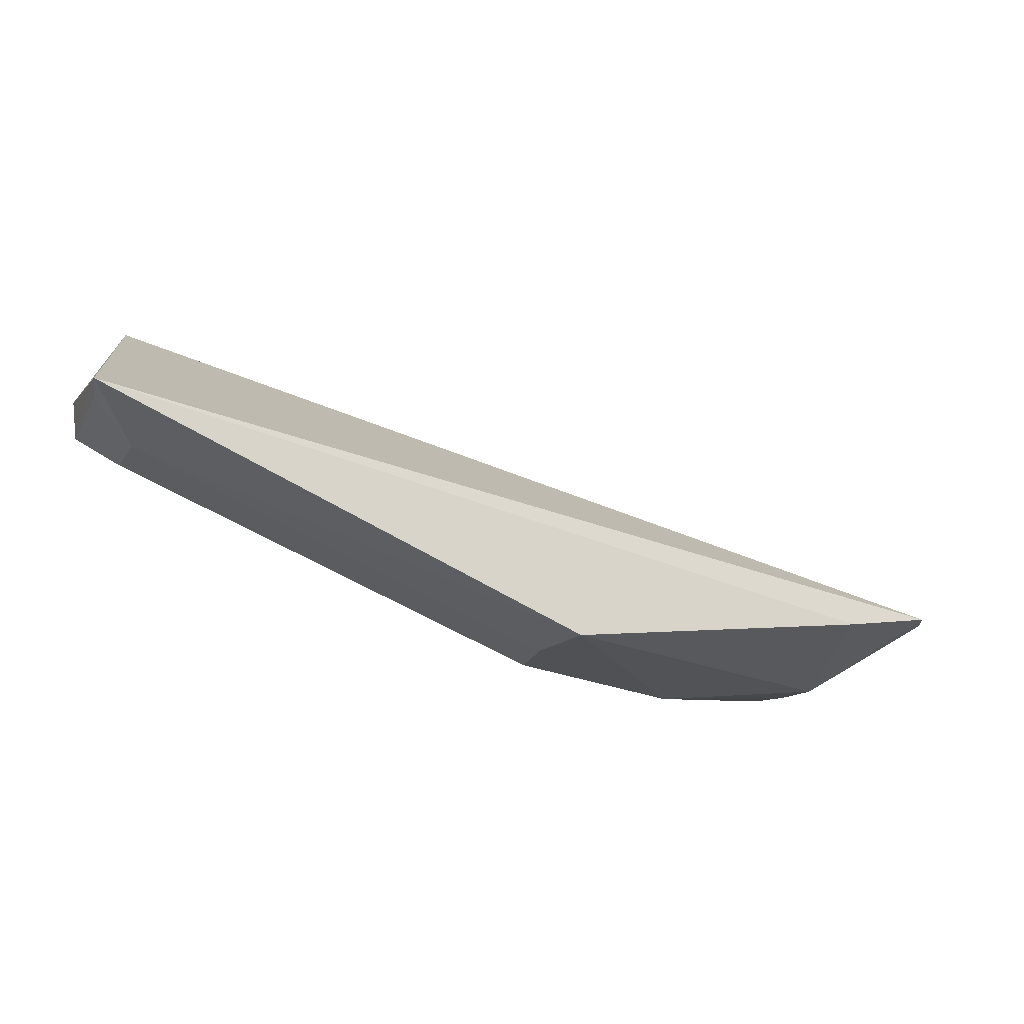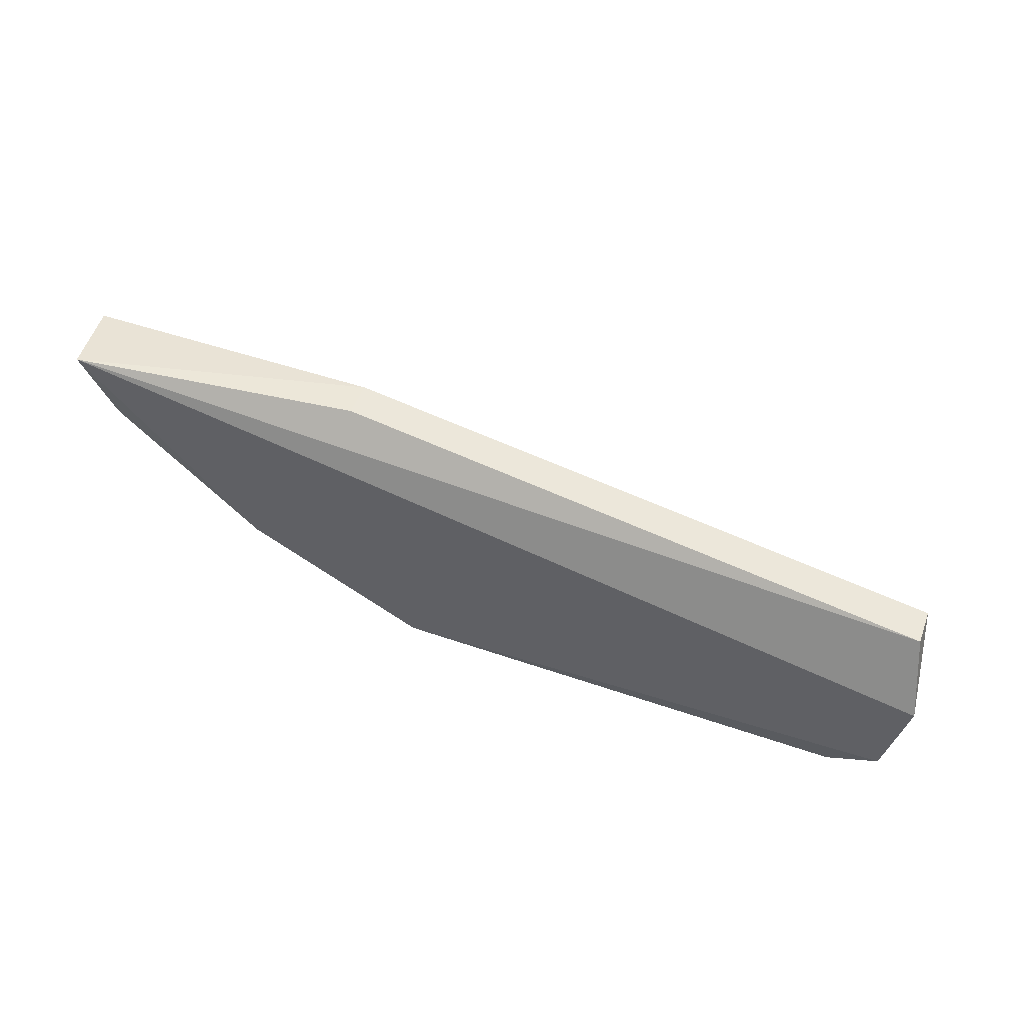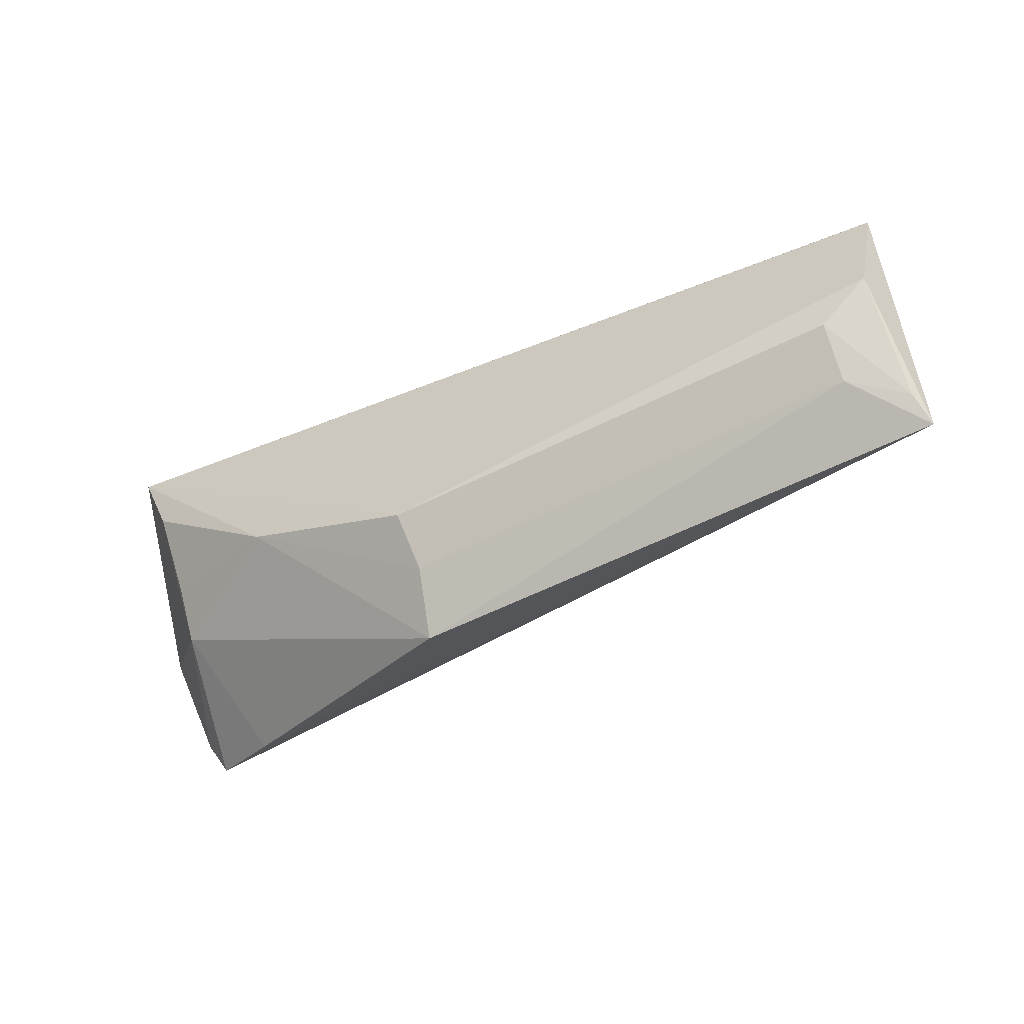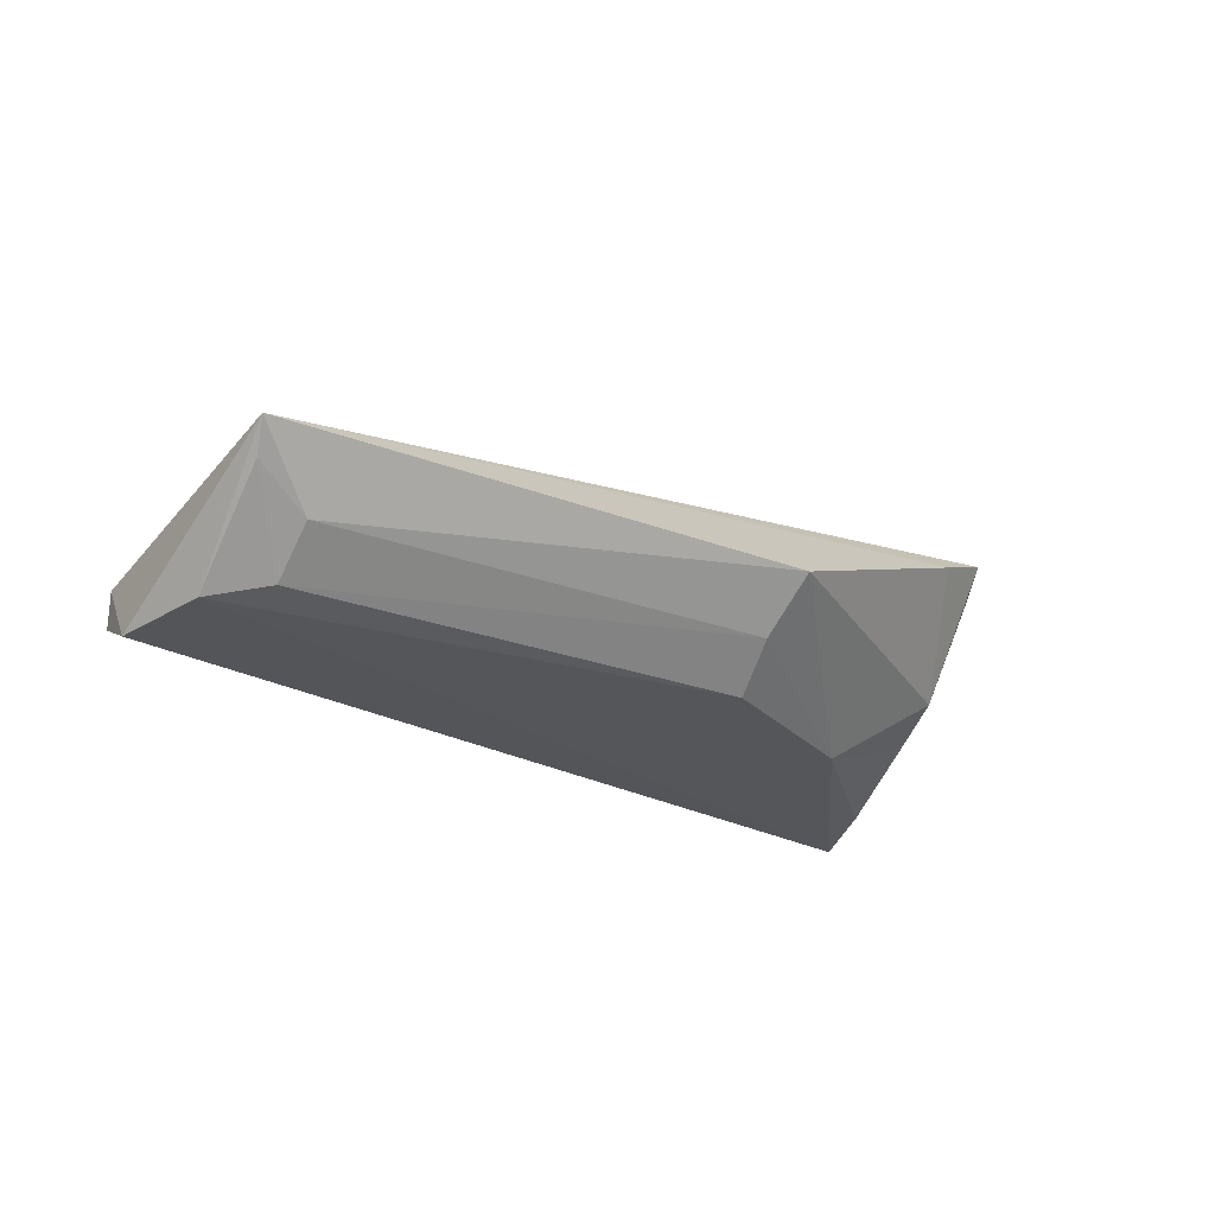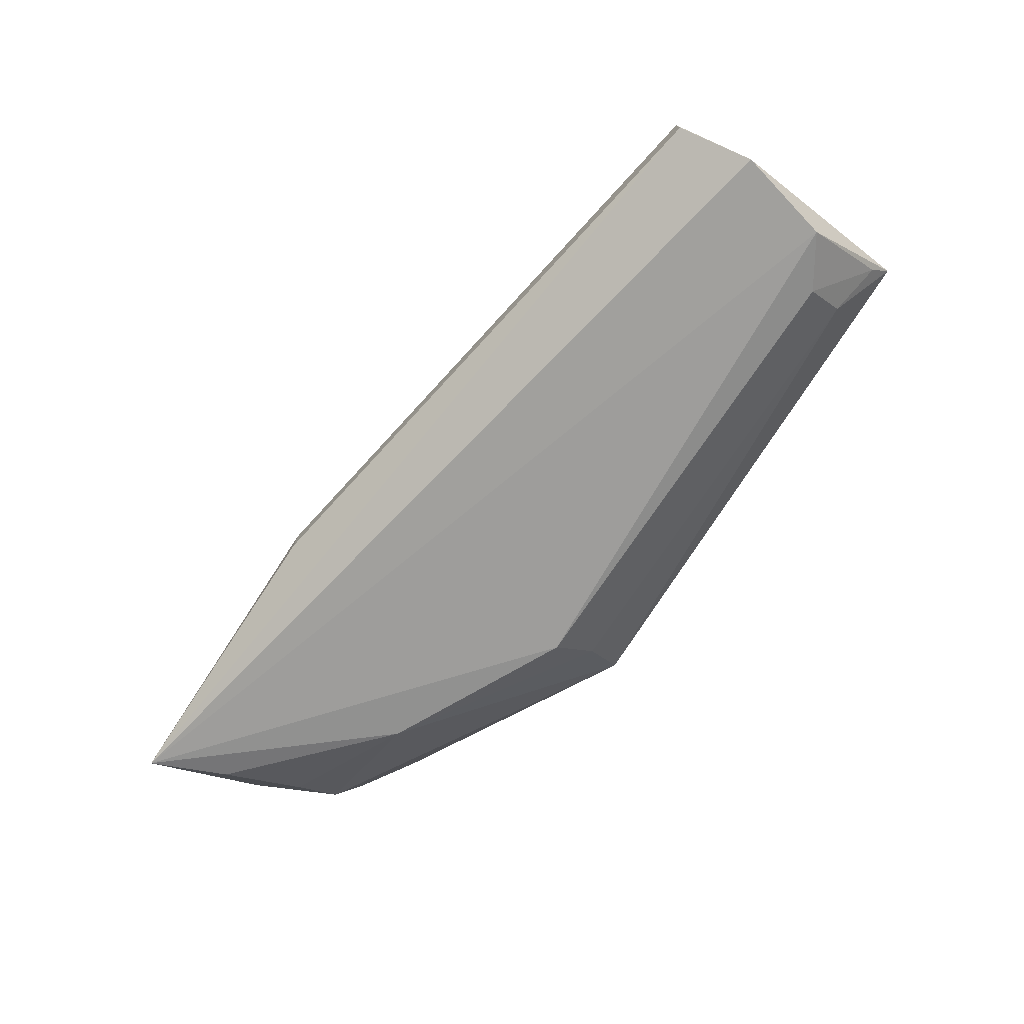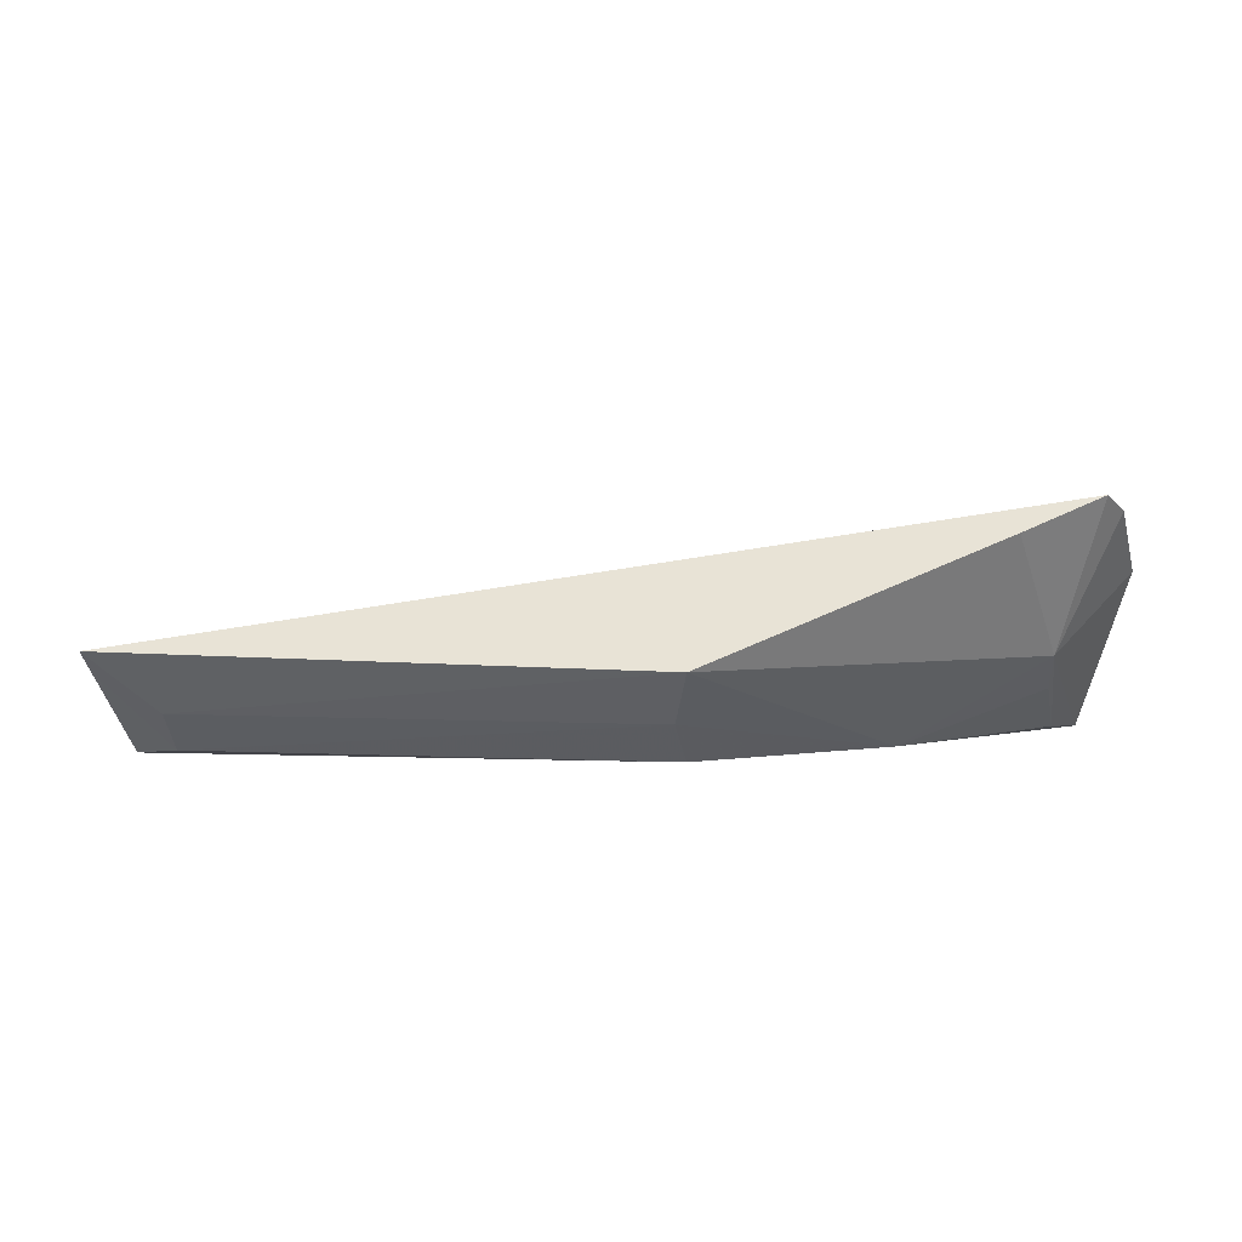
<metadata>
{"format":"obj","ext":"obj","renderer":"f3d","projection":"perspective","resolution":1024,"background":"white","views":[{"elev":-68.2,"azim":-29.5,"up":"+Y"},{"elev":48.3,"azim":-159.5,"up":"+Y"},{"elev":-58.5,"azim":-152.7,"up":"+Y"},{"elev":-22.7,"azim":-34.0,"up":"+Z"},{"elev":-73.8,"azim":-122.9,"up":"+Z"},{"elev":8.4,"azim":8.9,"up":"+Z"}]}
</metadata>
<code>
v 0.03471 -0.03727 0.01506
v 0.03561 -0.03542 0.01411
v -0.01499 -0.02894 0.004576
v -0.01575 -0.03305 0.0006952
v 0.0146 -0.04011 0.001797
v -0.01477 -0.04485 0.007369
v 0.03249 -0.0347 0.006702
v 0.01522 -0.0451 0.007162
v -0.01156 -0.04045 0.001629
v 0.03424 -0.02313 0.0009328
v 0.03053 -0.0391 0.01333
v 0.02469 -0.035 0.001869
v -0.01446 -0.03854 0.001022
v -0.0114 -0.04281 0.003966
v 0.01814 -0.02342 0.004845
v 0.03651 -0.0305 0.01053
v -0.01502 -0.02897 0.002524
v 0.01434 -0.04262 0.004166
v 0.03275 -0.02746 0.001703
v -0.01436 -0.04366 0.005853
v 0.03496 -0.02367 0.005231
v 0.01807 -0.0234 0.002839
v 0.03235 -0.03212 0.00459
f 1 2 3
f 6 1 3
f 6 3 4
f 7 2 1
f 11 1 6
f 11 6 8
f 11 8 7
f 11 7 1
f 12 7 8
f 12 5 10
f 13 6 4
f 13 5 9
f 13 10 5
f 13 4 10
f 14 8 6
f 15 3 2
f 16 2 7
f 16 7 10
f 16 15 2
f 17 10 4
f 17 4 3
f 18 12 8
f 18 5 12
f 18 8 14
f 18 14 9
f 18 9 5
f 19 12 10
f 19 10 7
f 20 13 9
f 20 6 13
f 20 14 6
f 20 9 14
f 21 16 10
f 21 10 15
f 21 15 16
f 22 15 10
f 22 10 17
f 22 17 3
f 22 3 15
f 23 19 7
f 23 7 12
f 23 12 19

</code>
